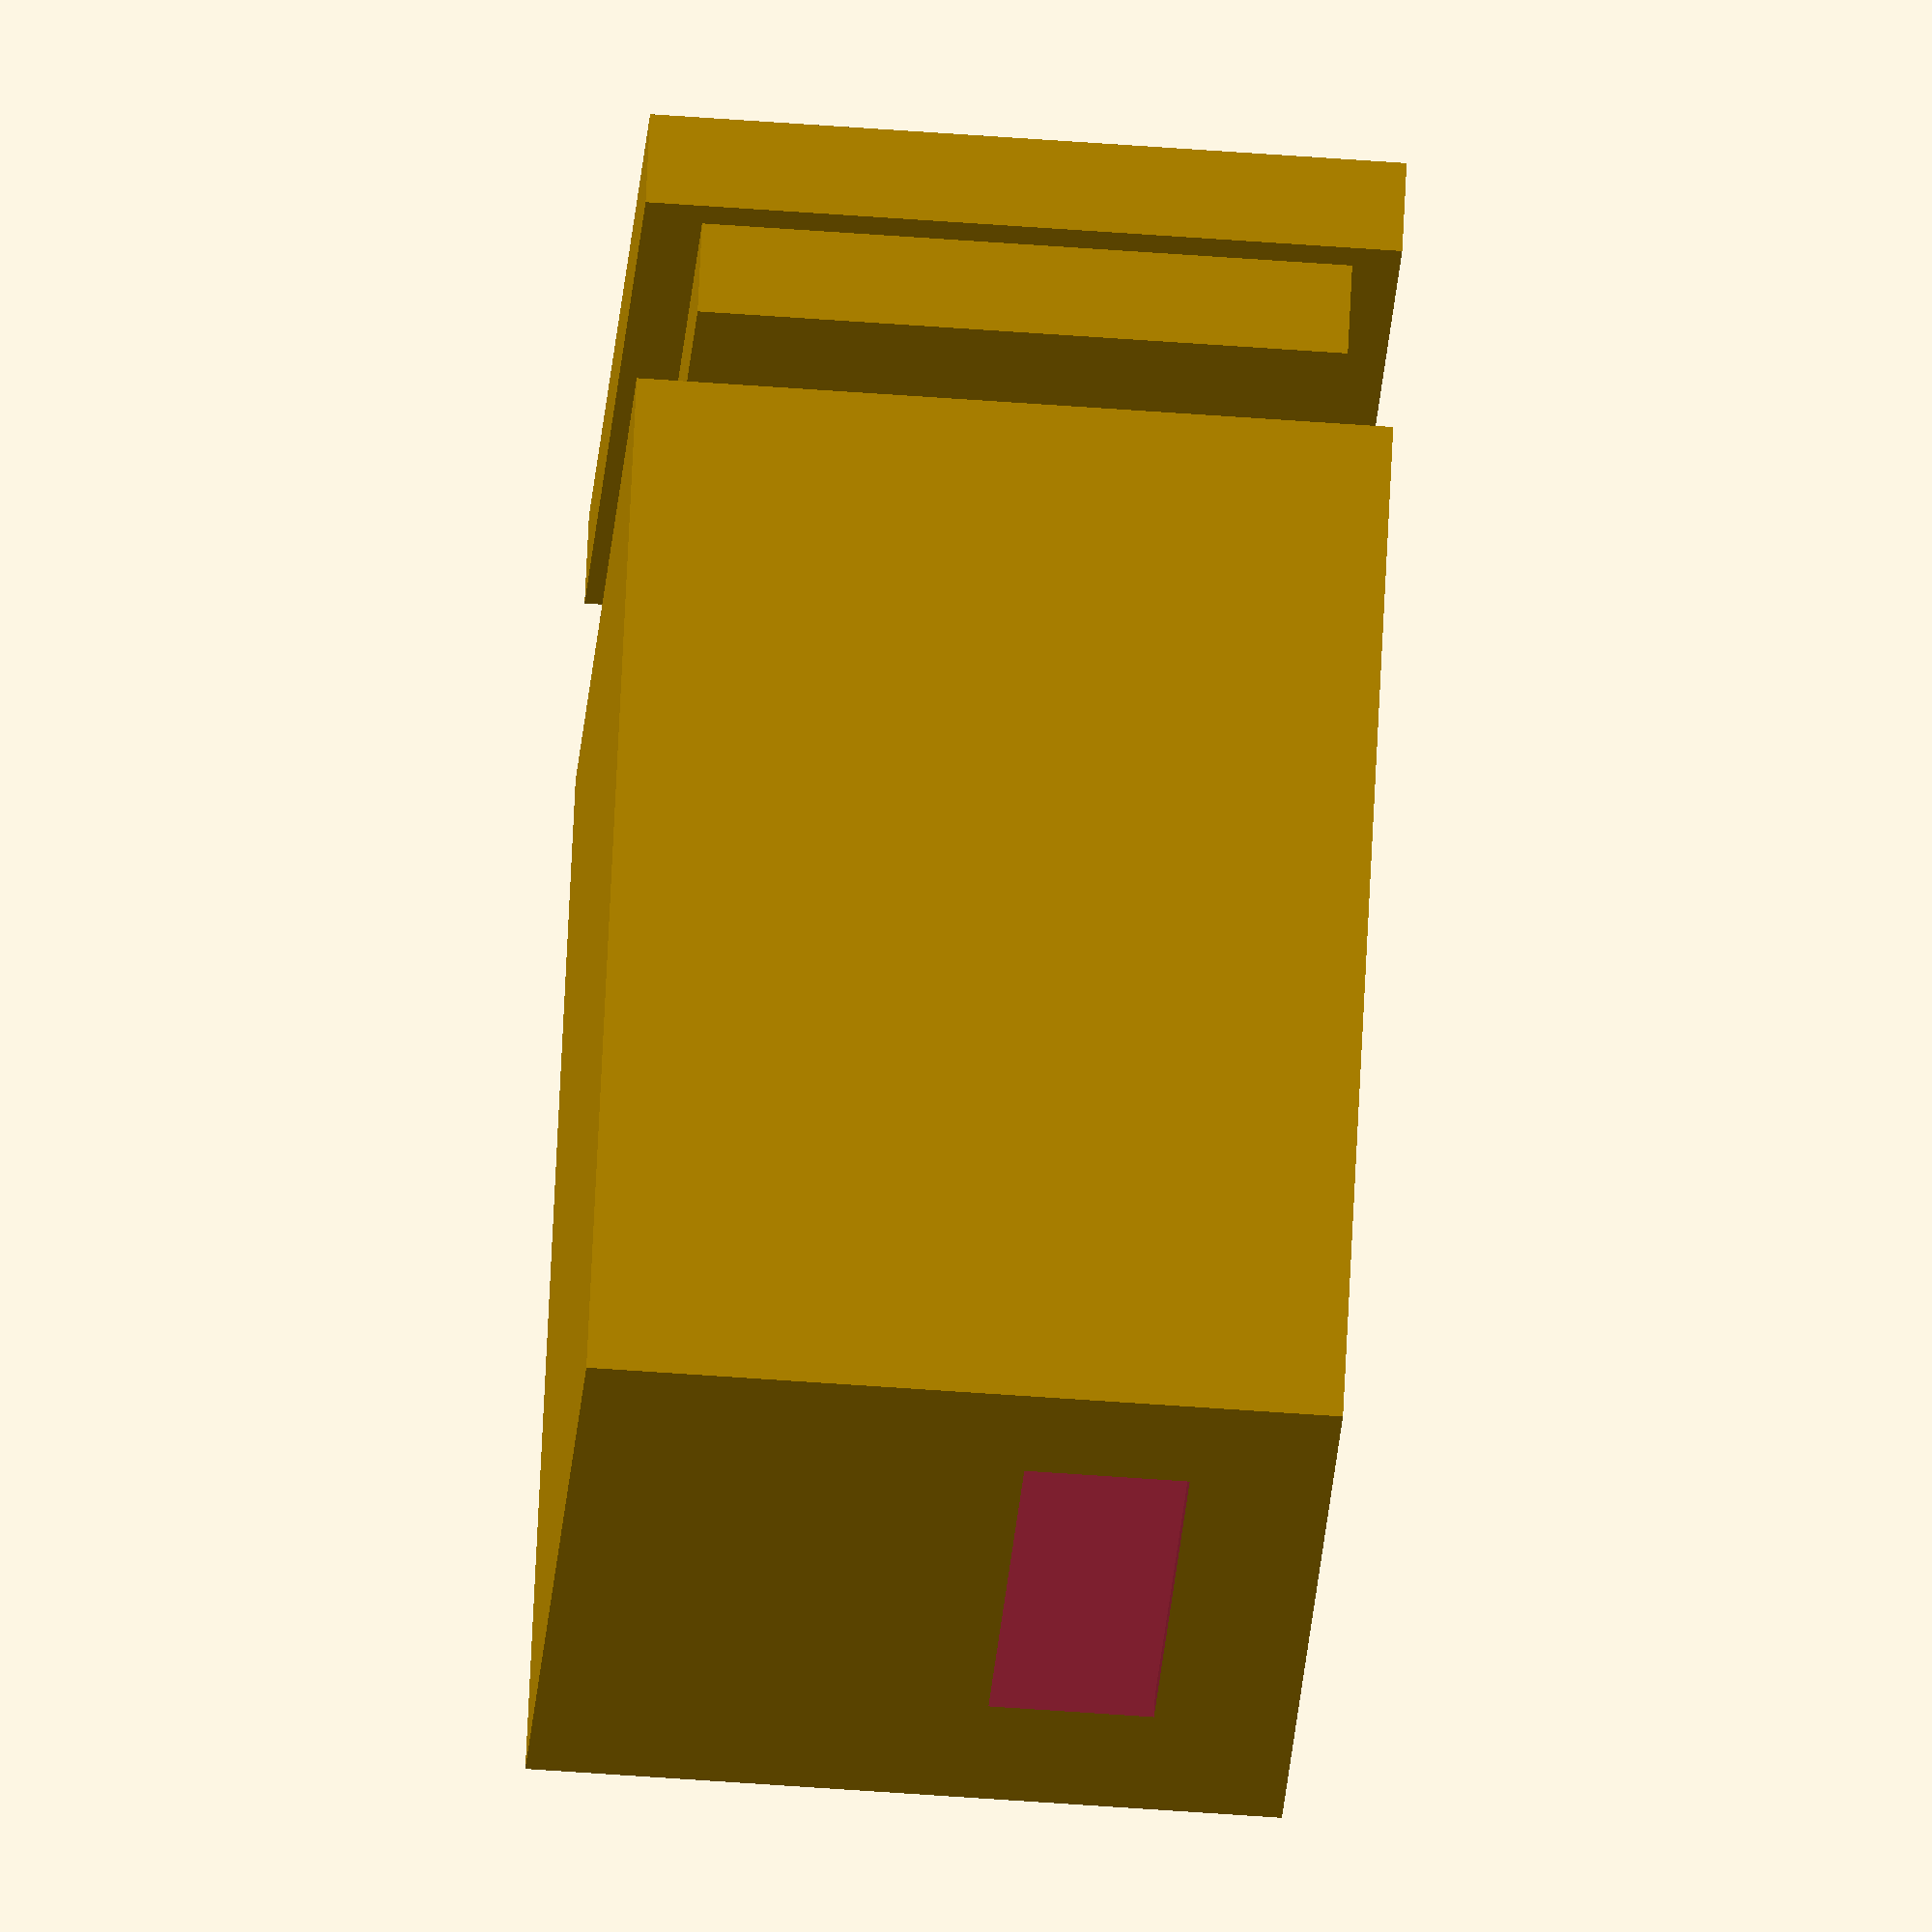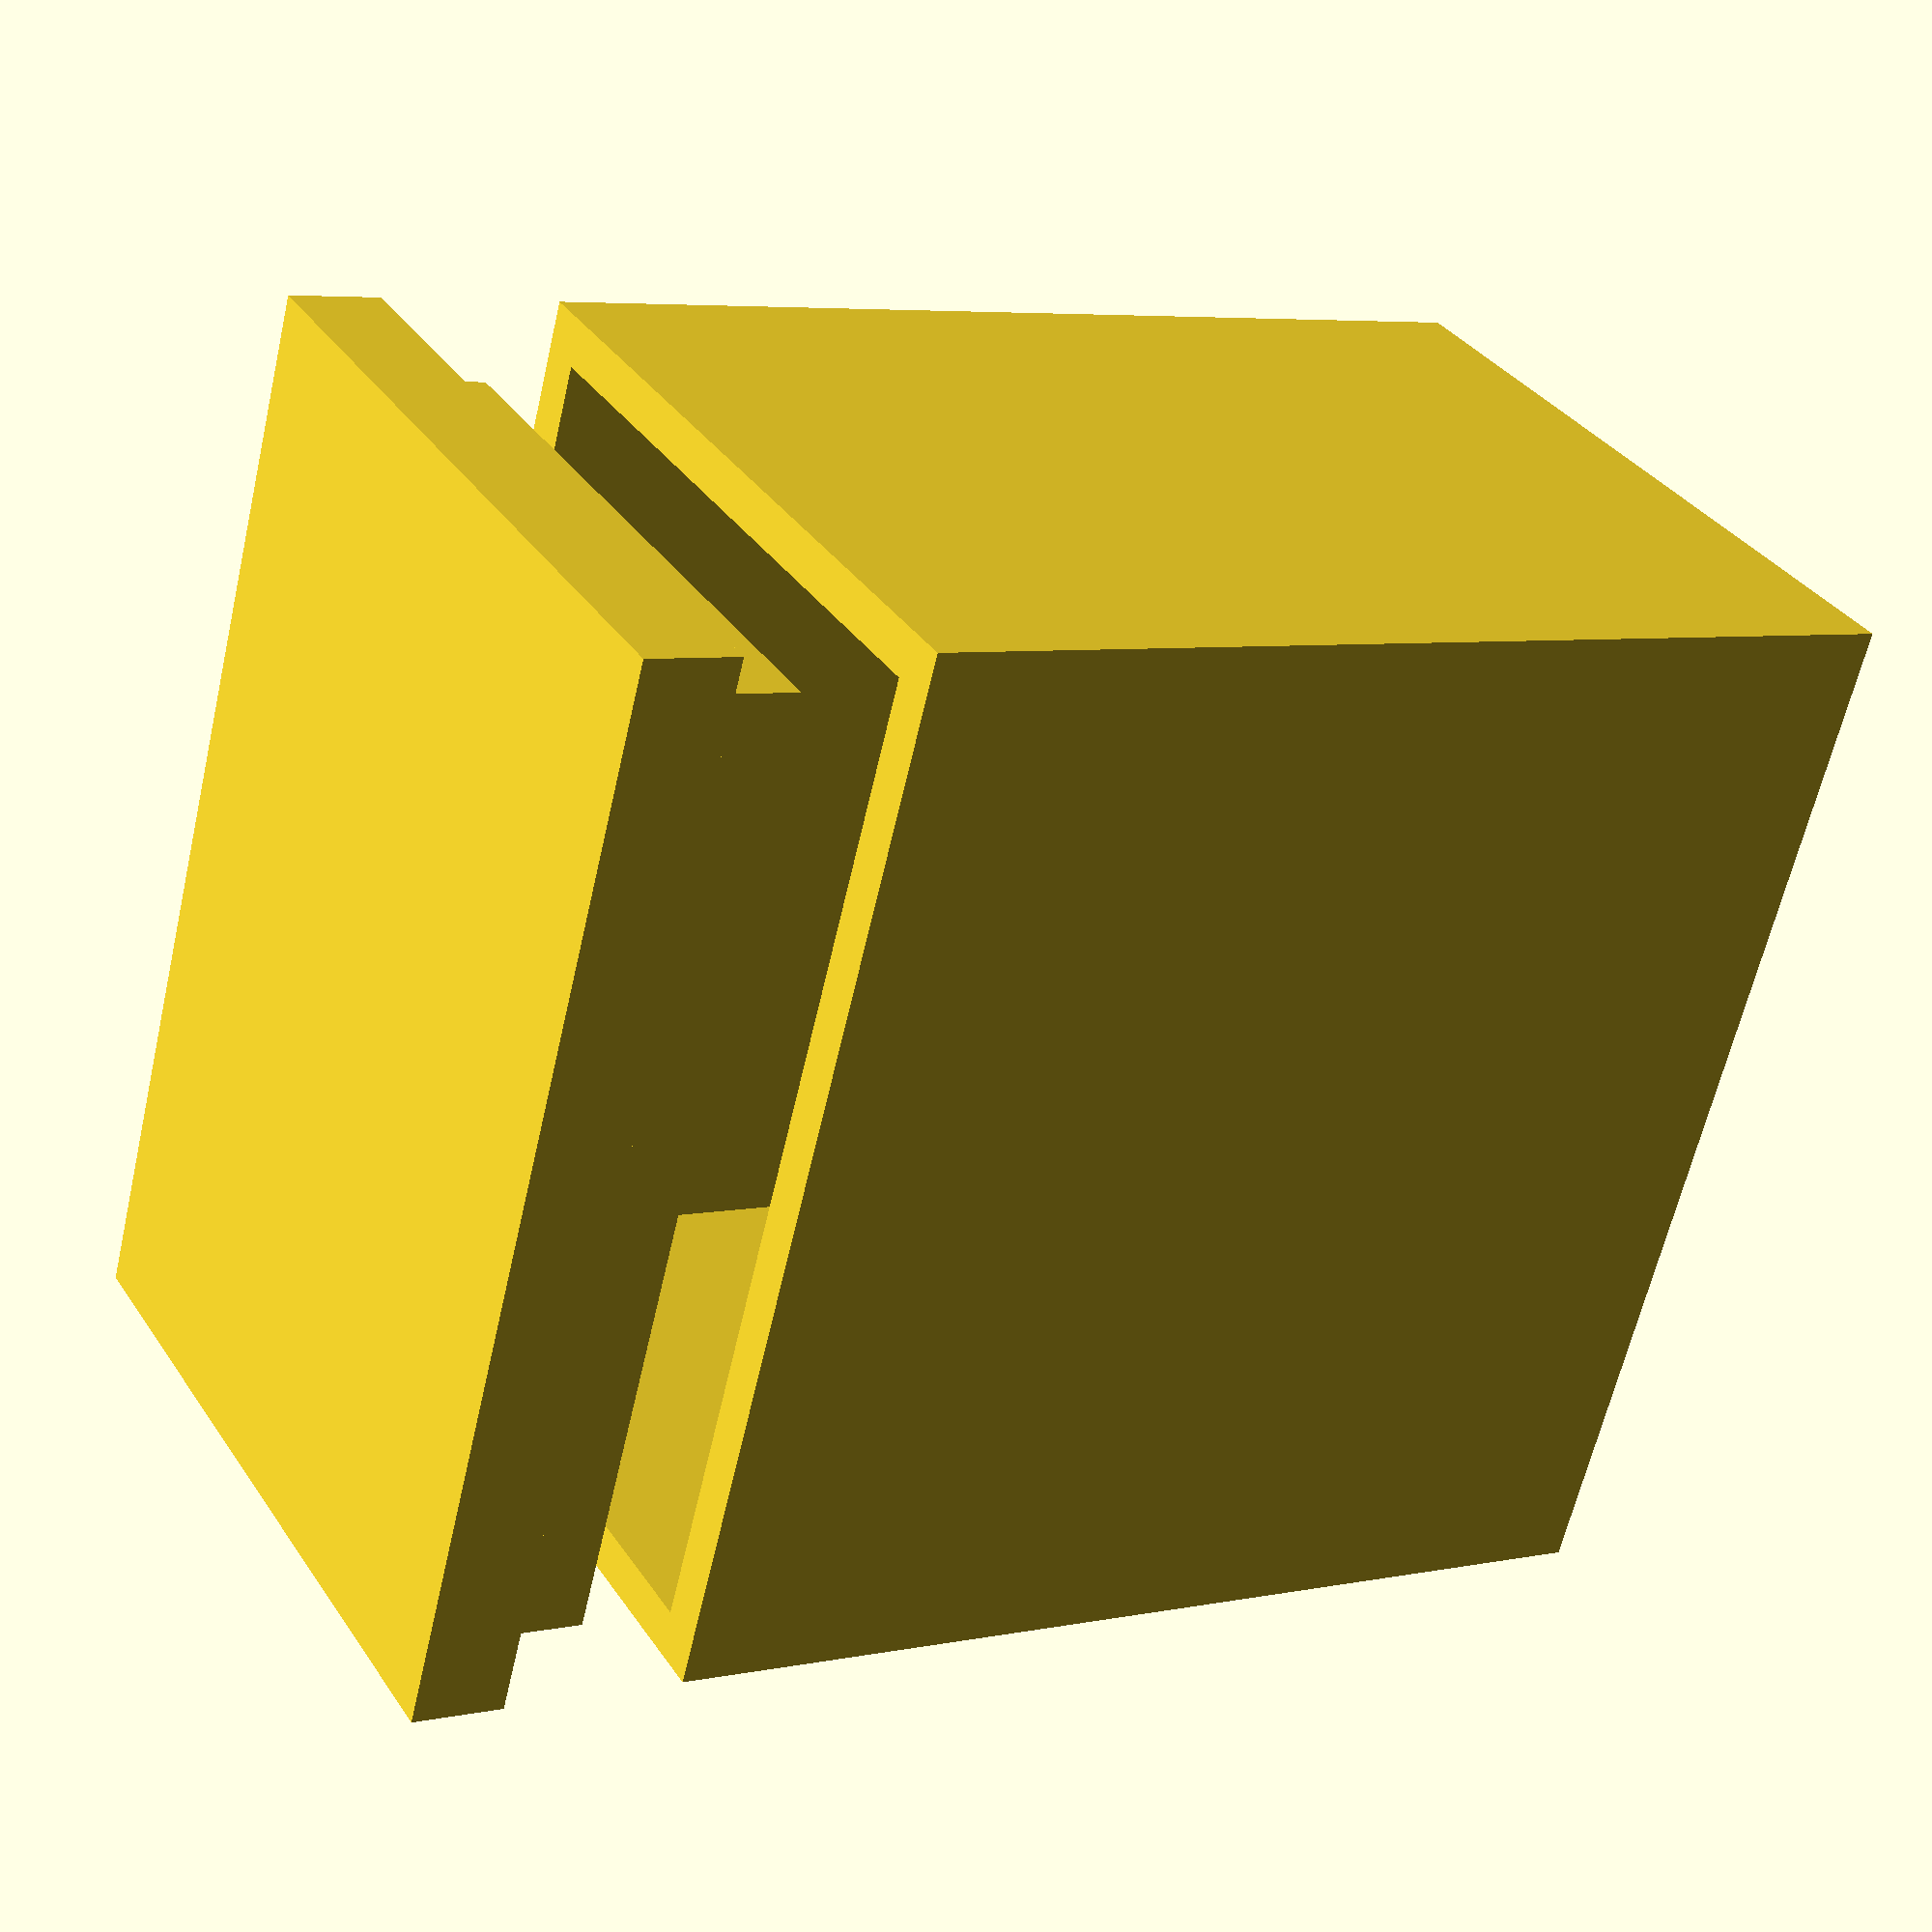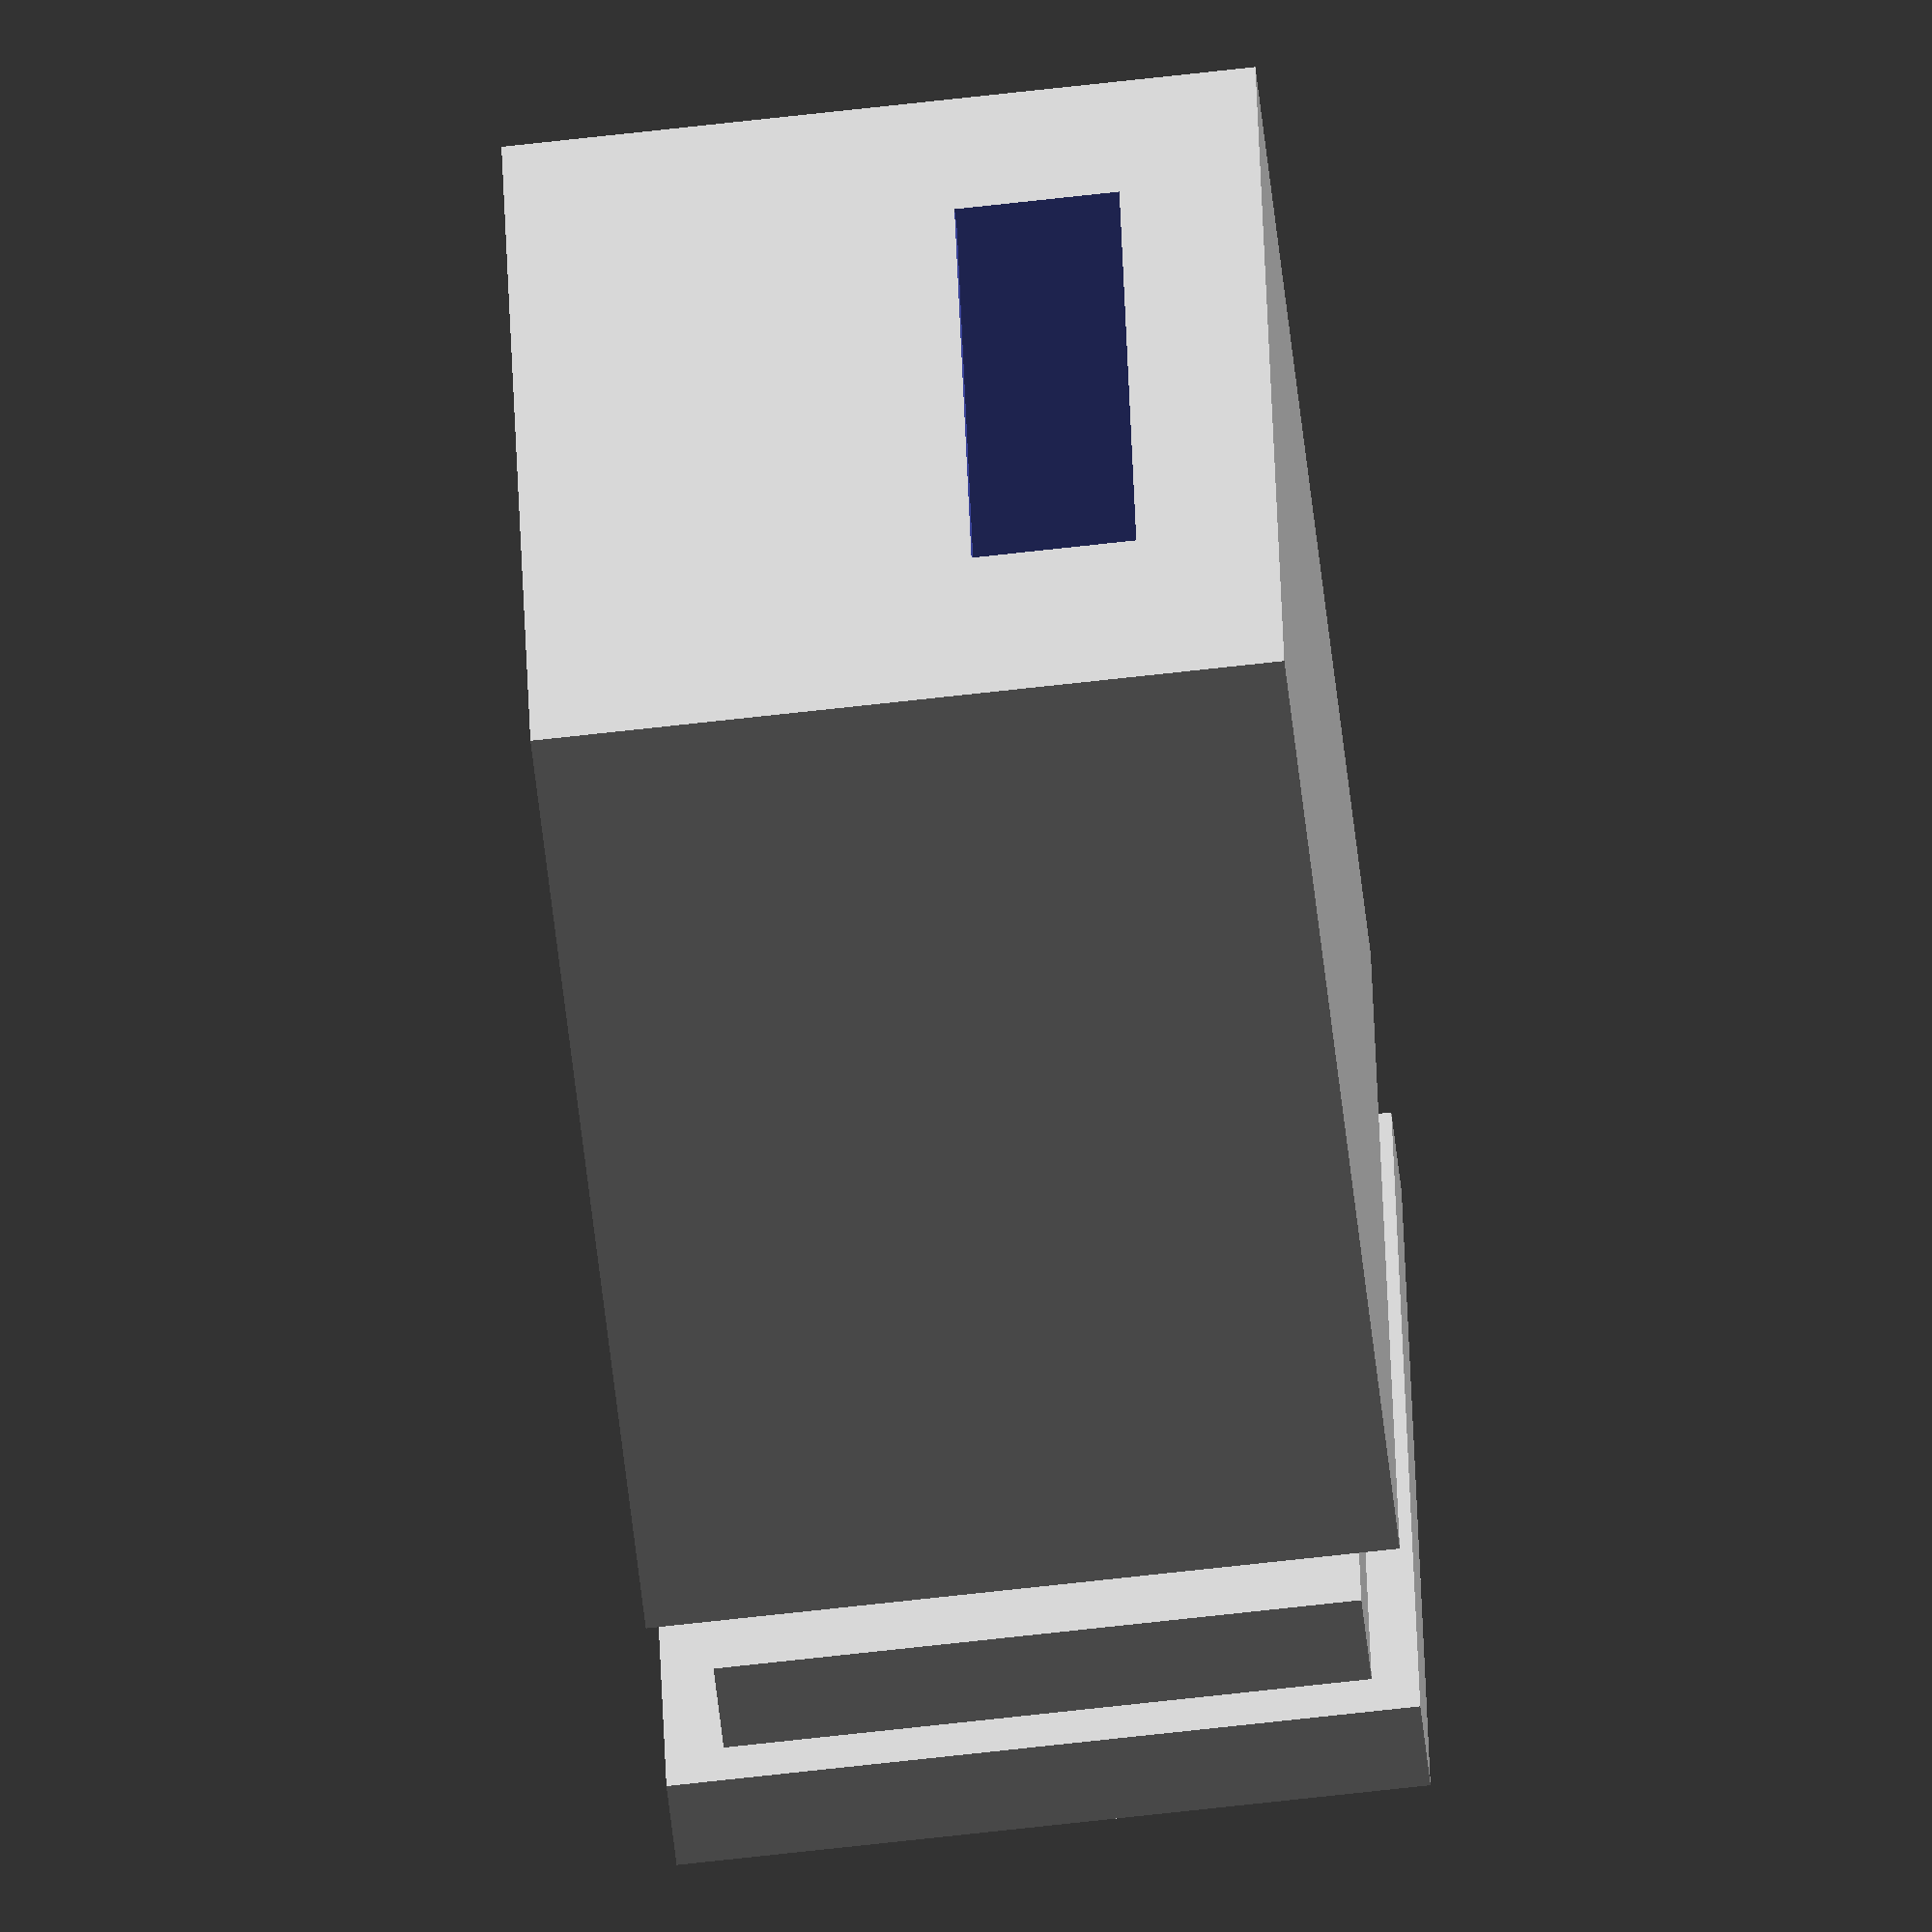
<openscad>
a = 16;//höhe
b = 23;//breite

difference(){
    cube([b, 22.5, a], false);
    translate([1, -1, 1]){
        cube([b-2, 23, a-2], false);
    }
    translate([4.25, 0.25, 3]){
        cube([13.5, 22.5, 3.5], false);
    }
}



//lid
translate([1, -4, 1]){
    cube([b-2.25, 2, a-2.25], false);
}
translate([0, -6, 0]){
    cube([b, 2, a], false);
}

echo("\n\n\t\tThis is a design for a case for the Digispark\n");
</openscad>
<views>
elev=61.8 azim=220.1 roll=85.8 proj=o view=solid
elev=145.7 azim=75.1 roll=29.0 proj=p view=wireframe
elev=250.7 azim=283.8 roll=83.6 proj=o view=wireframe
</views>
